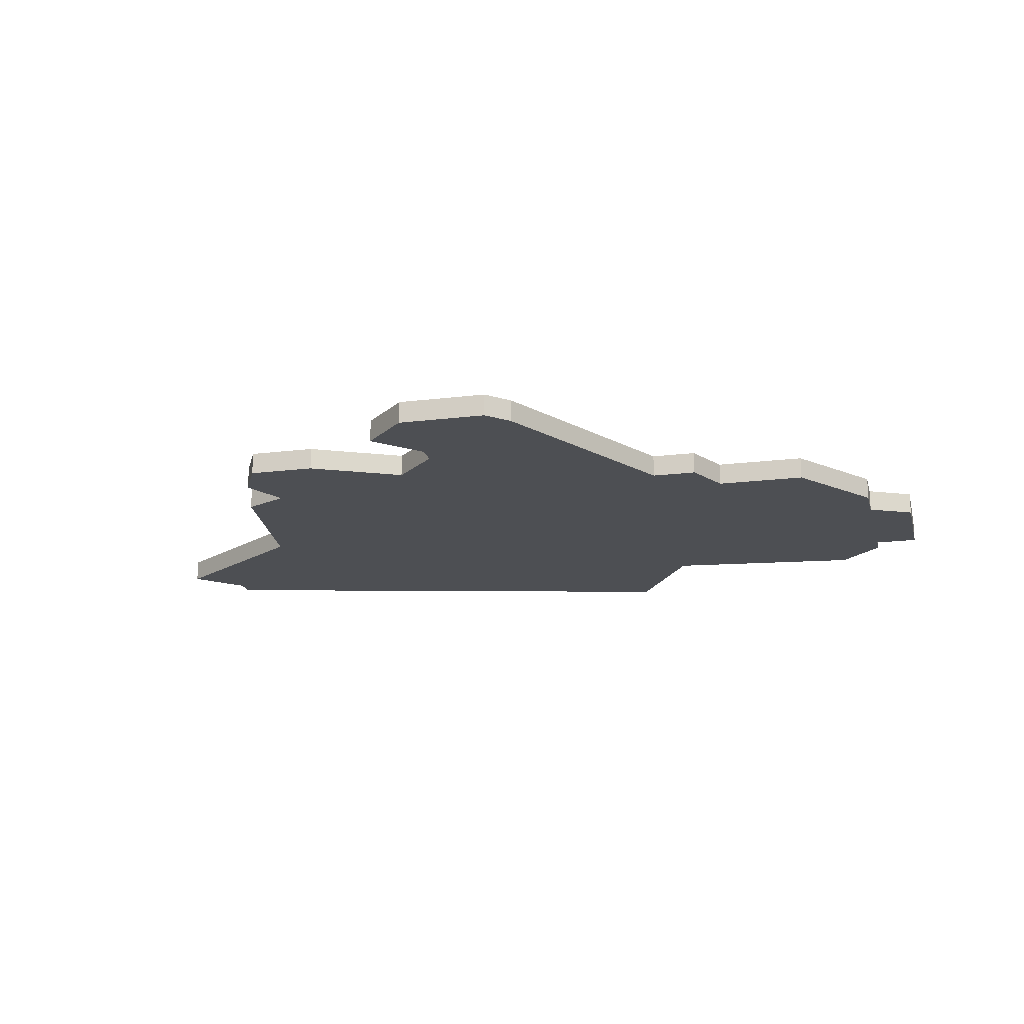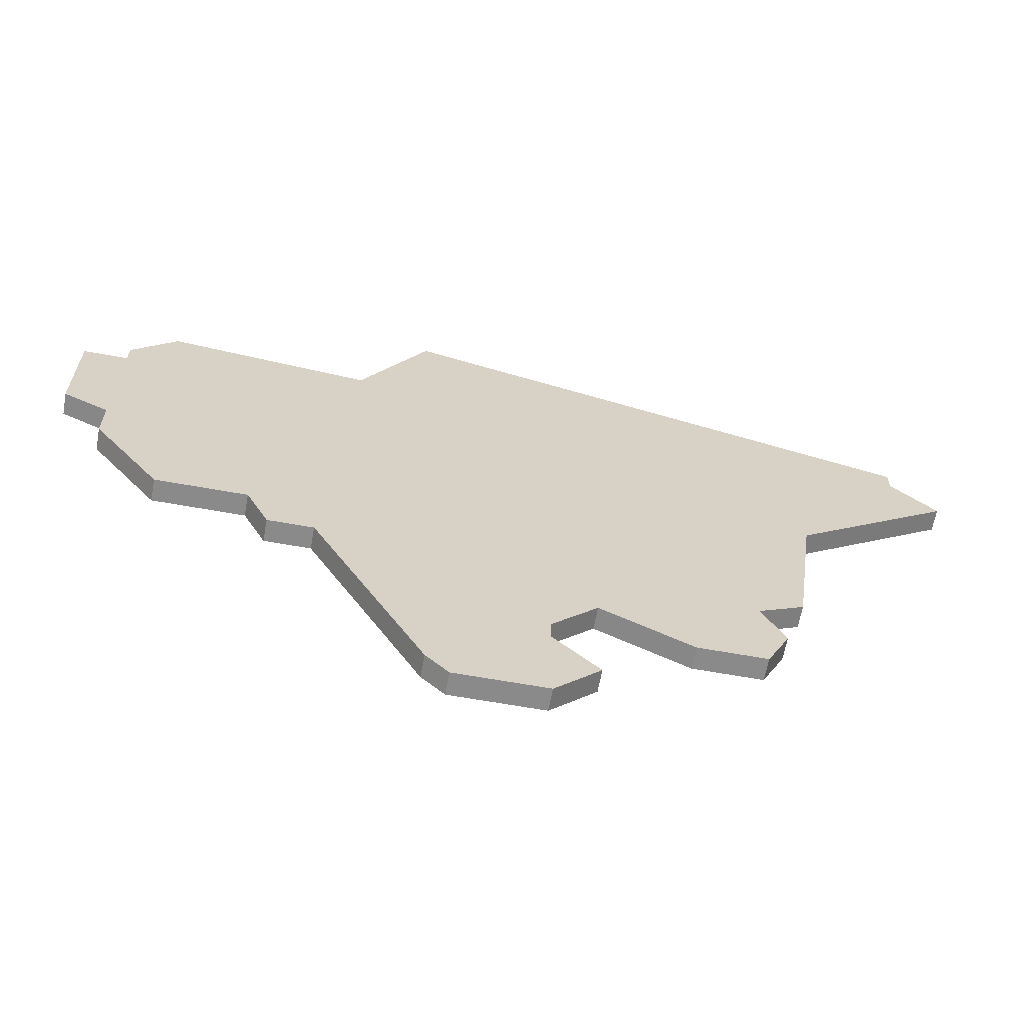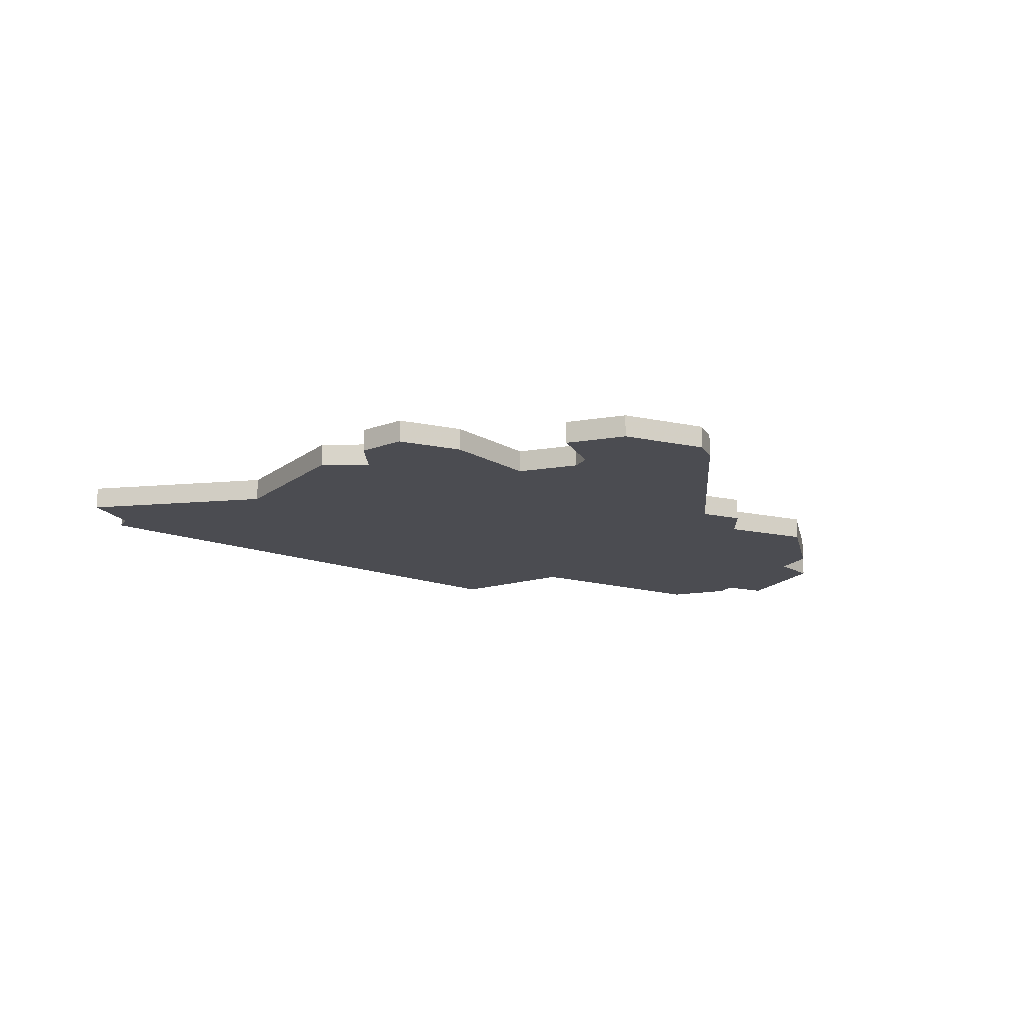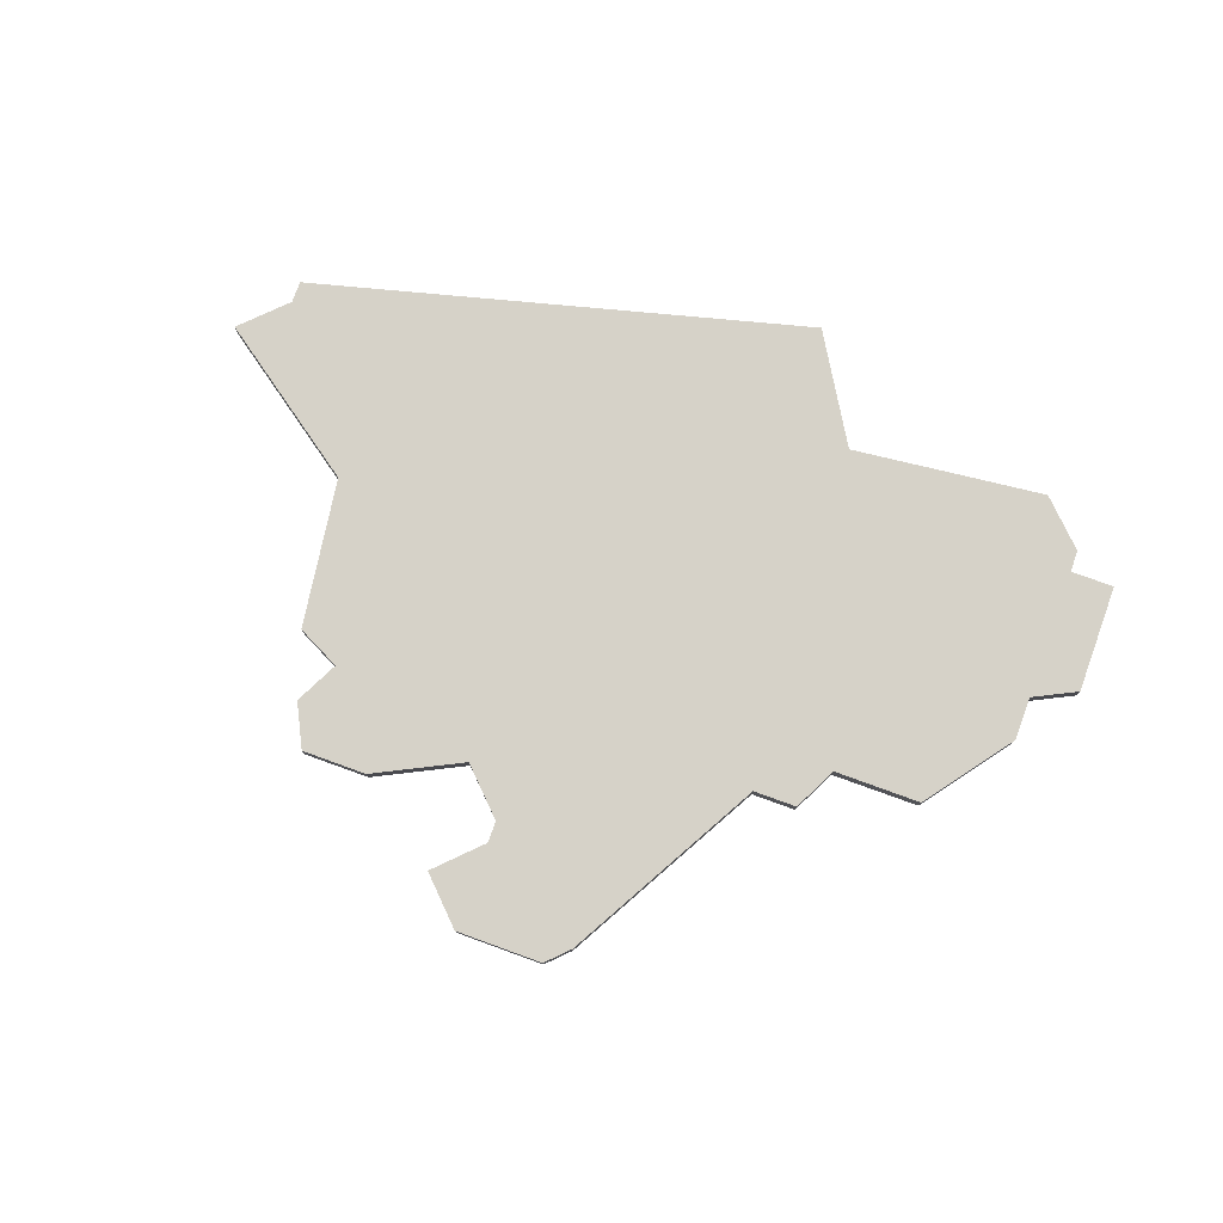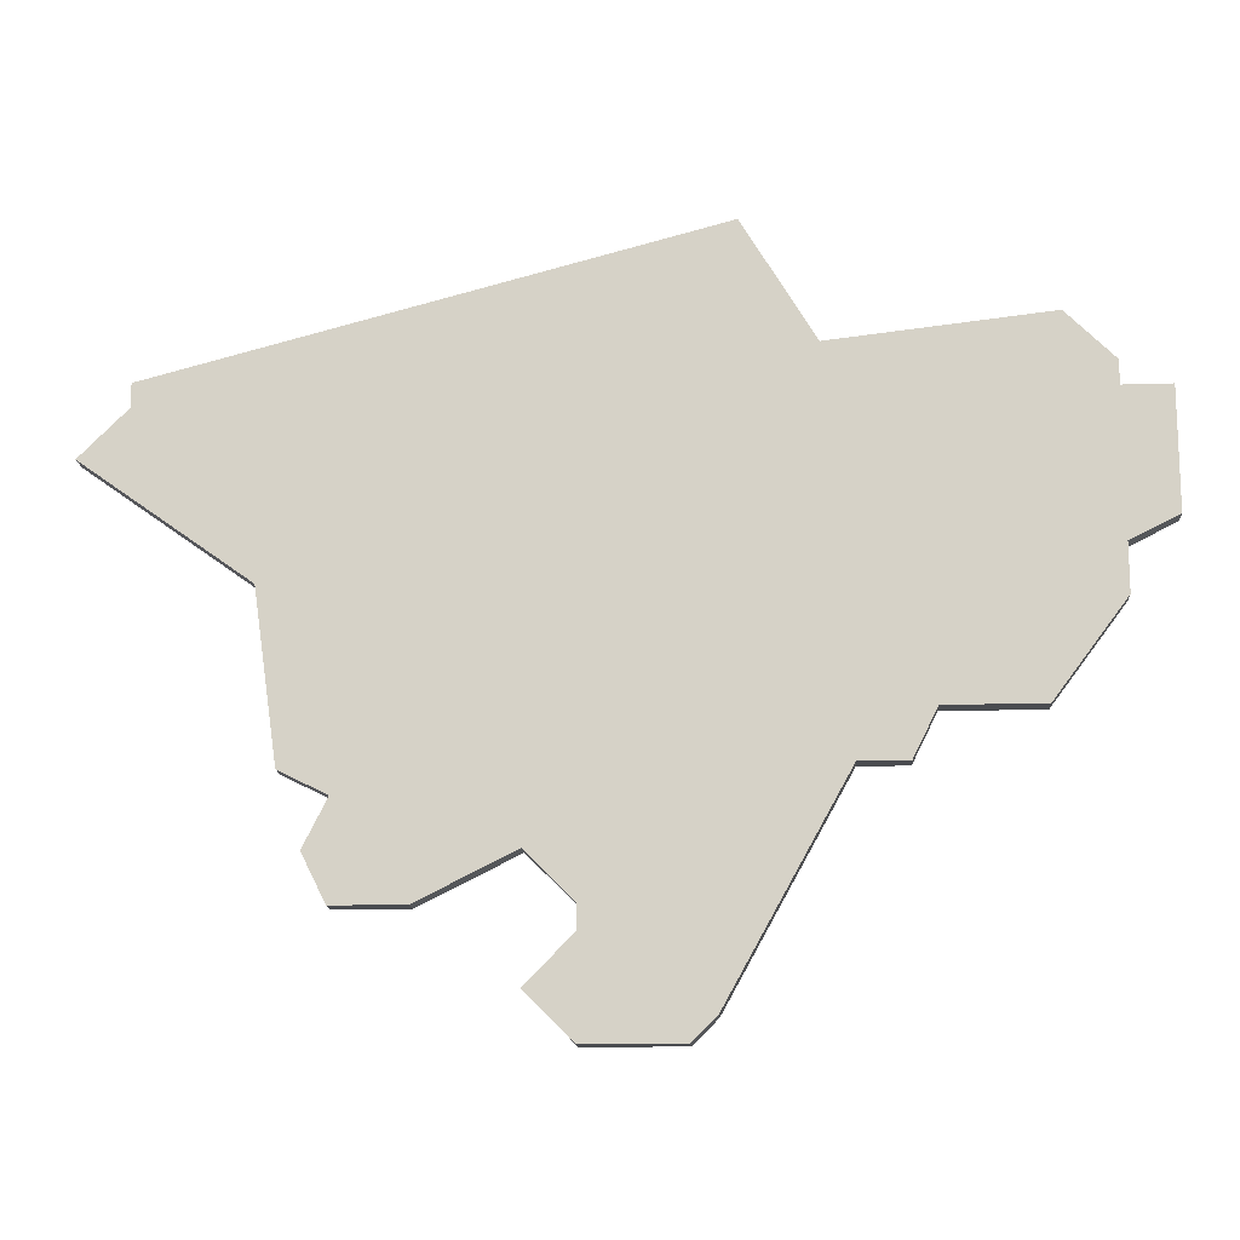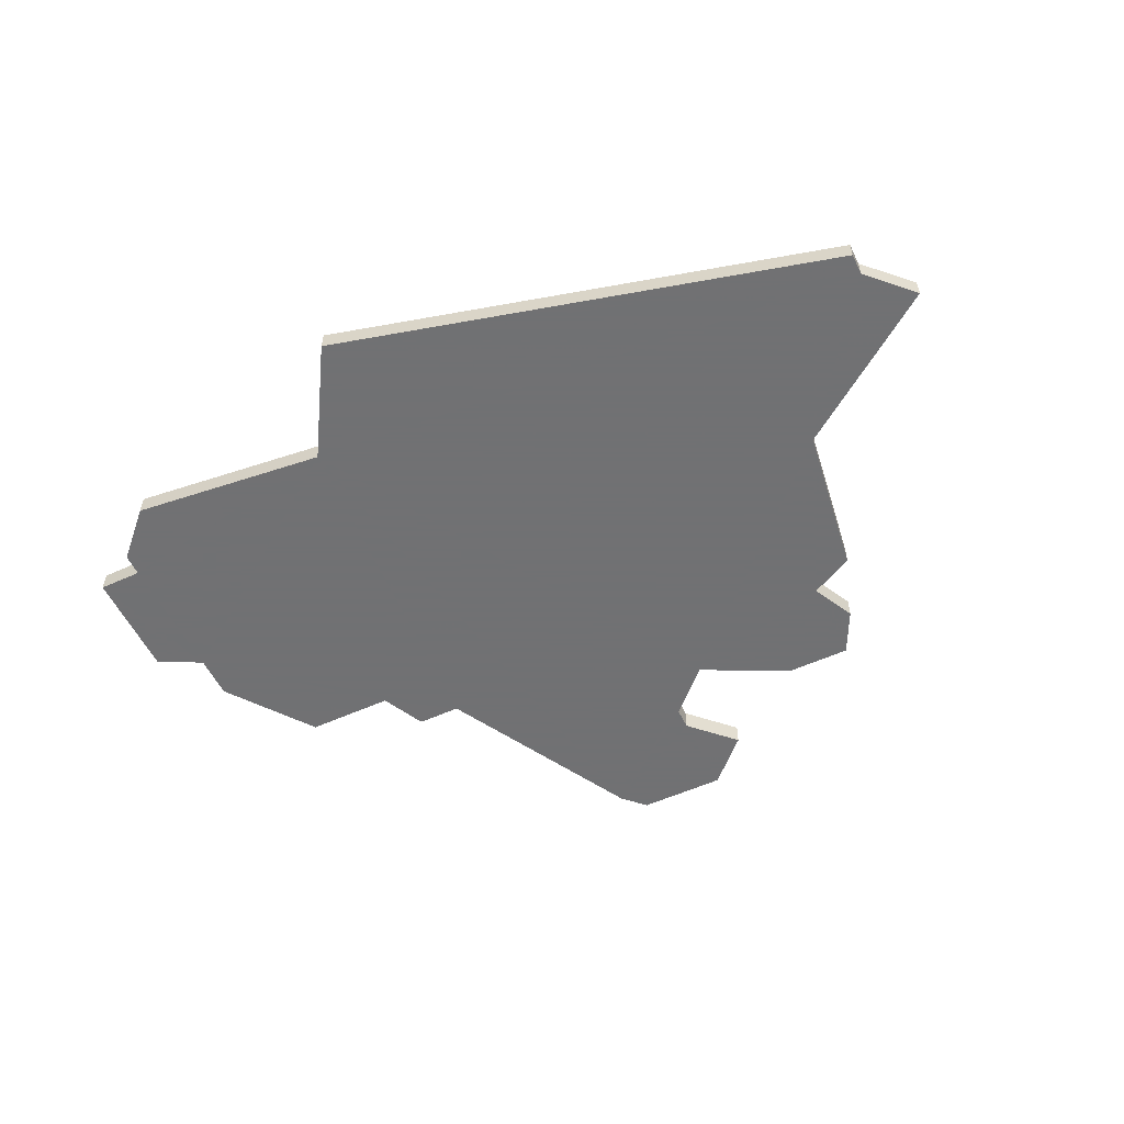
<metadata>
{"format":"obj","ext":"obj","renderer":"f3d","projection":"perspective","resolution":1024,"background":"white","views":[{"elev":-17.9,"azim":13.7,"up":"+Z"},{"elev":-63.4,"azim":169.6,"up":"+Y"},{"elev":-15.4,"azim":-24.8,"up":"+Z"},{"elev":77.5,"azim":19.9,"up":"+Z"},{"elev":-15.0,"azim":4.0,"up":"+Y"},{"elev":-55.3,"azim":-154.5,"up":"+Z"}]}
</metadata>
<code>
v 4611 -886 0
v 4611 -887 0
v 4609 -889 0
v 4616 -894 0
v 4617 -901 0
v 4619 -902 0
v 4618 -904 0
v 4619 -906 0
v 4622 -906 0
v 4626 -904 0
v 4628 -906 0
v 4628 -907 0
v 4626 -909 0
v 4628 -911 0
v 4632 -911 0
v 4633 -910 0
v 4638 -901 0
v 4640 -901 0
v 4641 -899 0
v 4645 -899 0
v 4648 -895 0
v 4648 -893 0
v 4650 -892 0
v 4650 -887 0
v 4648 -887 0
v 4648 -886 0
v 4646 -884 0
v 4637 -885 0
v 4634 -880 0
v 4611 -886 1
v 4611 -887 1
v 4609 -889 1
v 4616 -894 1
v 4617 -901 1
v 4619 -902 1
v 4618 -904 1
v 4619 -906 1
v 4622 -906 1
v 4626 -904 1
v 4628 -906 1
v 4628 -907 1
v 4626 -909 1
v 4628 -911 1
v 4632 -911 1
v 4633 -910 1
v 4638 -901 1
v 4640 -901 1
v 4641 -899 1
v 4645 -899 1
v 4648 -895 1
v 4648 -893 1
v 4650 -892 1
v 4650 -887 1
v 4648 -887 1
v 4648 -886 1
v 4646 -884 1
v 4637 -885 1
v 4634 -880 1
f 2 1 29
f 4 3 2
f 6 5 4
f 8 7 6
f 10 9 8
f 14 13 12
f 16 15 14
f 19 18 17
f 21 20 19
f 24 23 22
f 27 26 25
f 2 29 28
f 10 8 6
f 16 14 12
f 22 21 19
f 25 24 22
f 28 27 25
f 4 2 28
f 10 6 4
f 16 12 11
f 22 19 17
f 28 25 22
f 10 4 28
f 16 11 10
f 28 22 17
f 16 10 28
f 28 17 16
f 58 30 31
f 31 32 33
f 33 34 35
f 35 36 37
f 37 38 39
f 41 42 43
f 43 44 45
f 46 47 48
f 48 49 50
f 51 52 53
f 54 55 56
f 57 58 31
f 35 37 39
f 41 43 45
f 48 50 51
f 51 53 54
f 54 56 57
f 57 31 33
f 33 35 39
f 40 41 45
f 46 48 51
f 51 54 57
f 57 33 39
f 39 40 45
f 46 51 57
f 57 39 45
f 45 46 57
f 31 30 2
f 2 30 1
f 32 31 3
f 3 31 2
f 33 32 4
f 4 32 3
f 34 33 5
f 5 33 4
f 35 34 6
f 6 34 5
f 36 35 7
f 7 35 6
f 37 36 8
f 8 36 7
f 38 37 9
f 9 37 8
f 39 38 10
f 10 38 9
f 40 39 11
f 11 39 10
f 41 40 12
f 12 40 11
f 42 41 13
f 13 41 12
f 43 42 14
f 14 42 13
f 44 43 15
f 15 43 14
f 45 44 16
f 16 44 15
f 46 45 17
f 17 45 16
f 47 46 18
f 18 46 17
f 48 47 19
f 19 47 18
f 49 48 20
f 20 48 19
f 50 49 21
f 21 49 20
f 51 50 22
f 22 50 21
f 52 51 23
f 23 51 22
f 53 52 24
f 24 52 23
f 54 53 25
f 25 53 24
f 55 54 26
f 26 54 25
f 56 55 27
f 27 55 26
f 57 56 28
f 28 56 27
f 30 58 1
f 1 58 29
f 58 57 29
f 29 57 28

</code>
